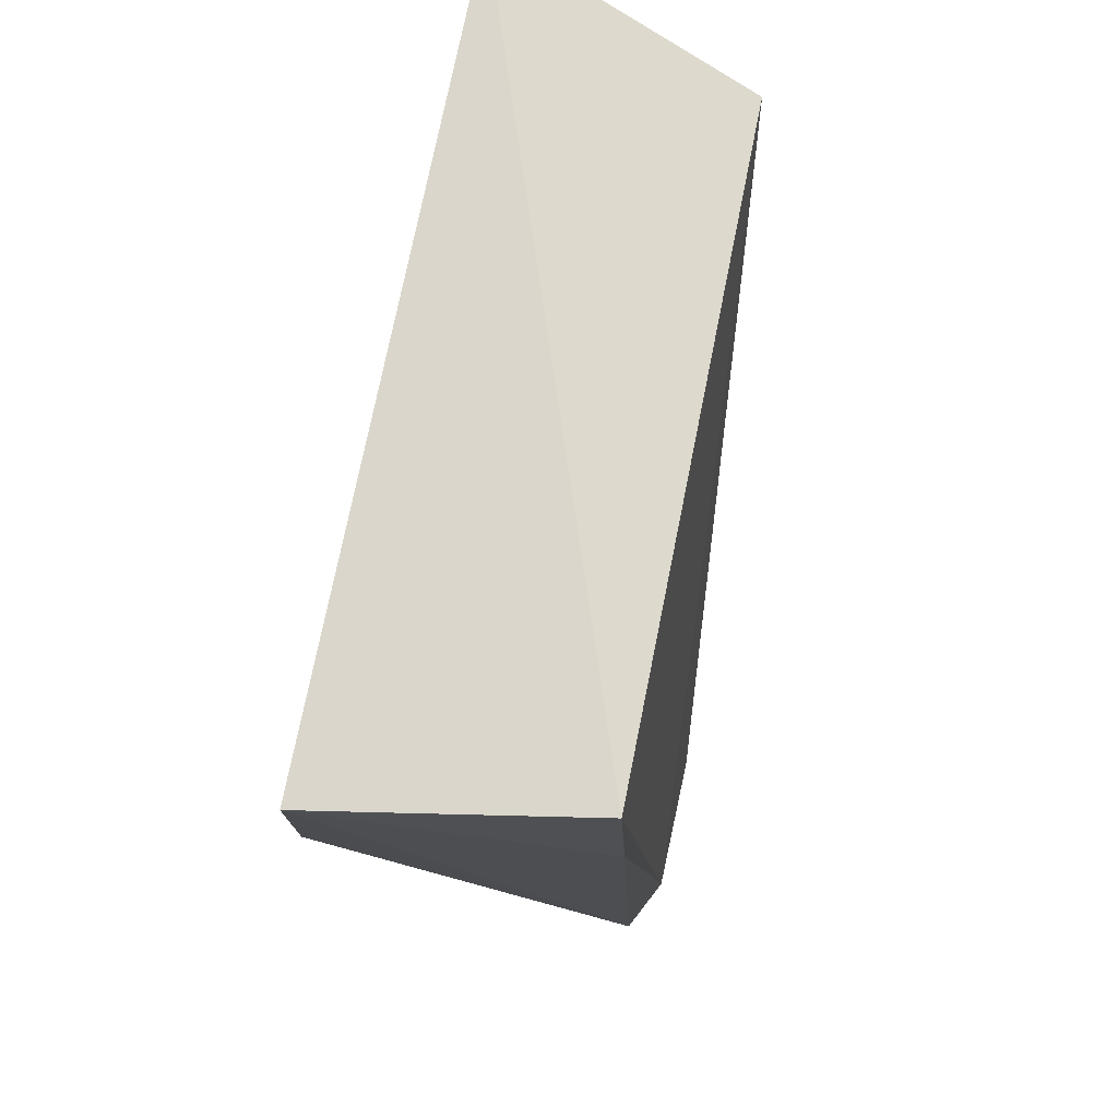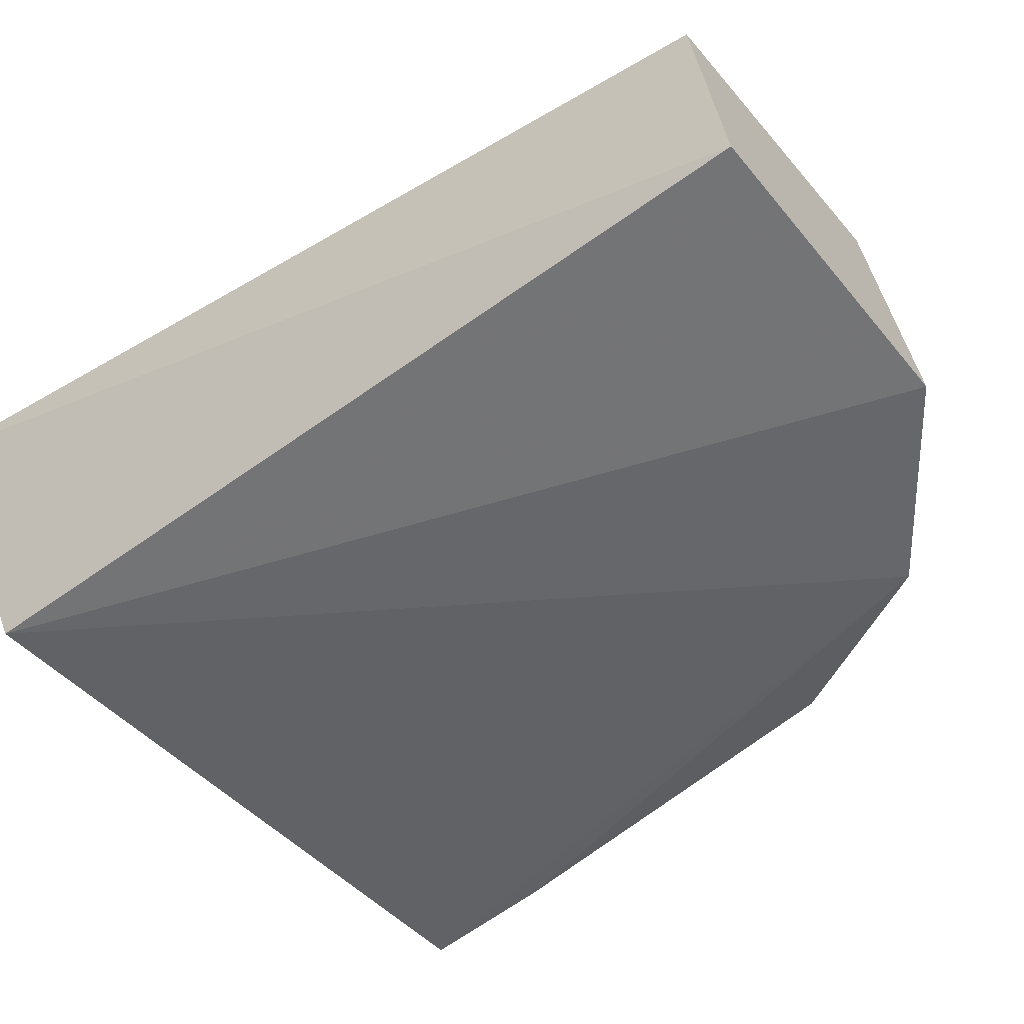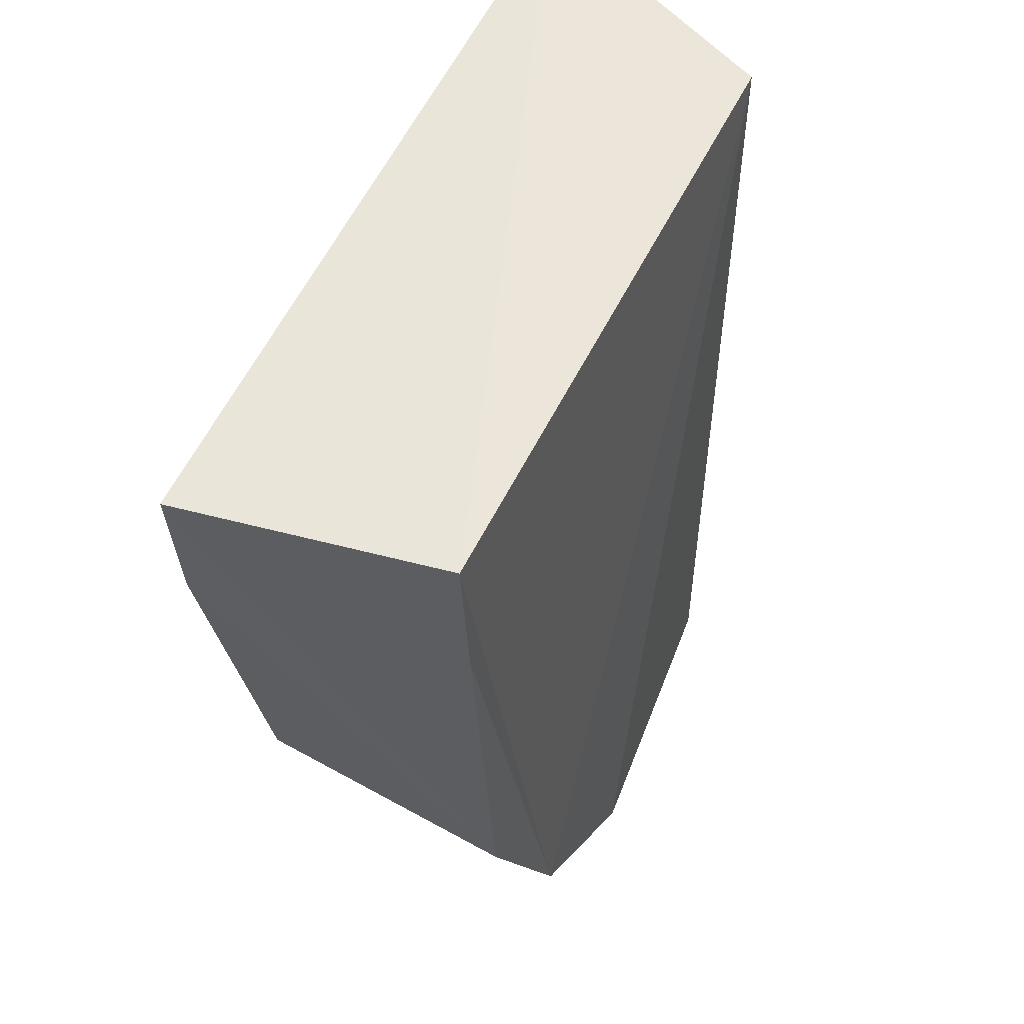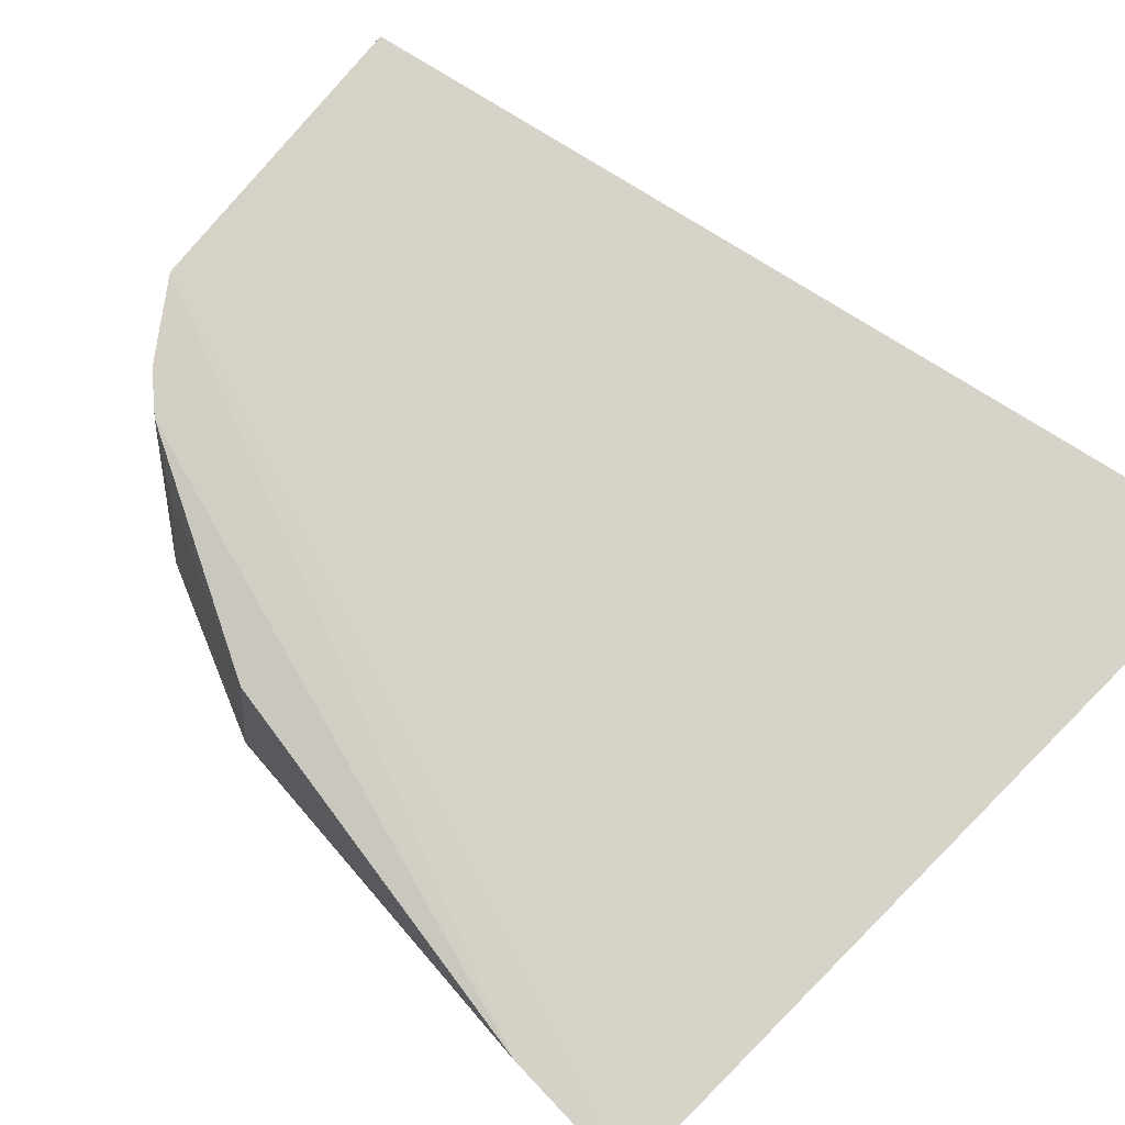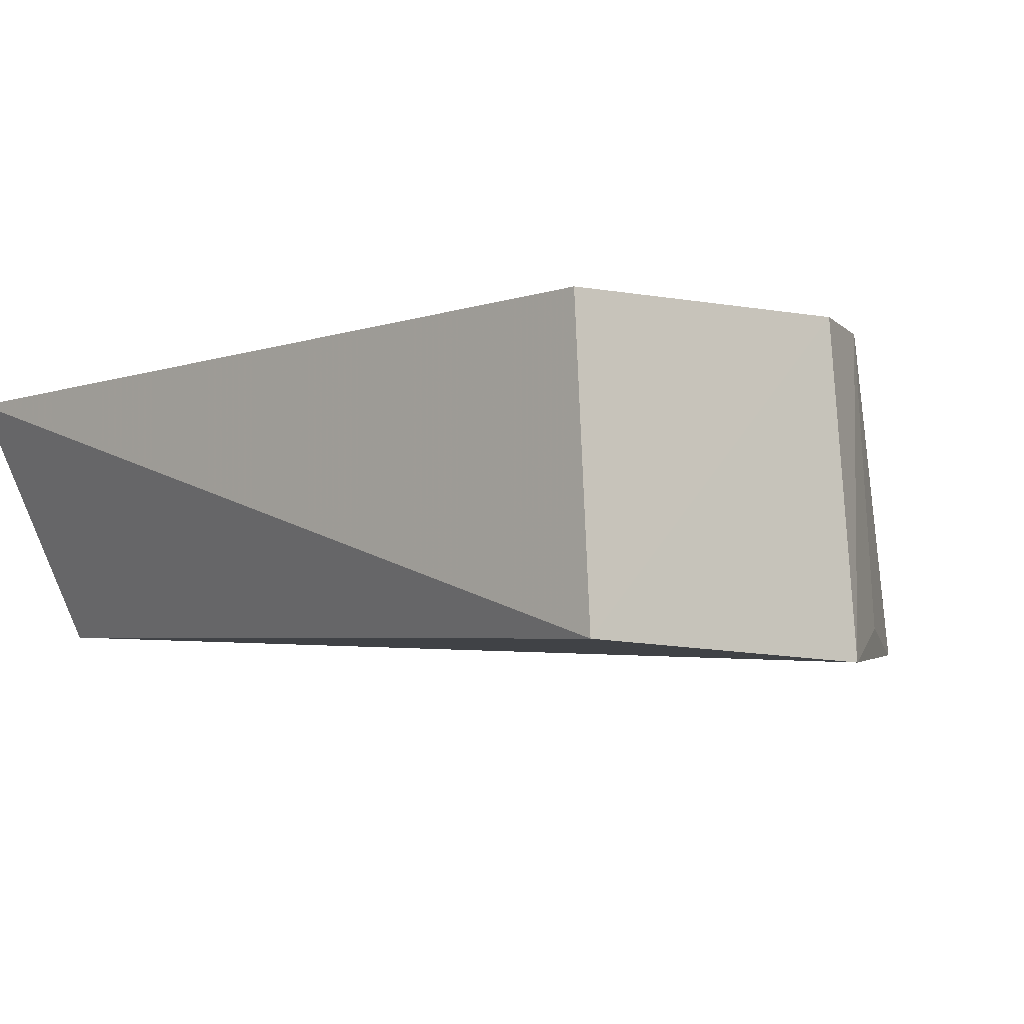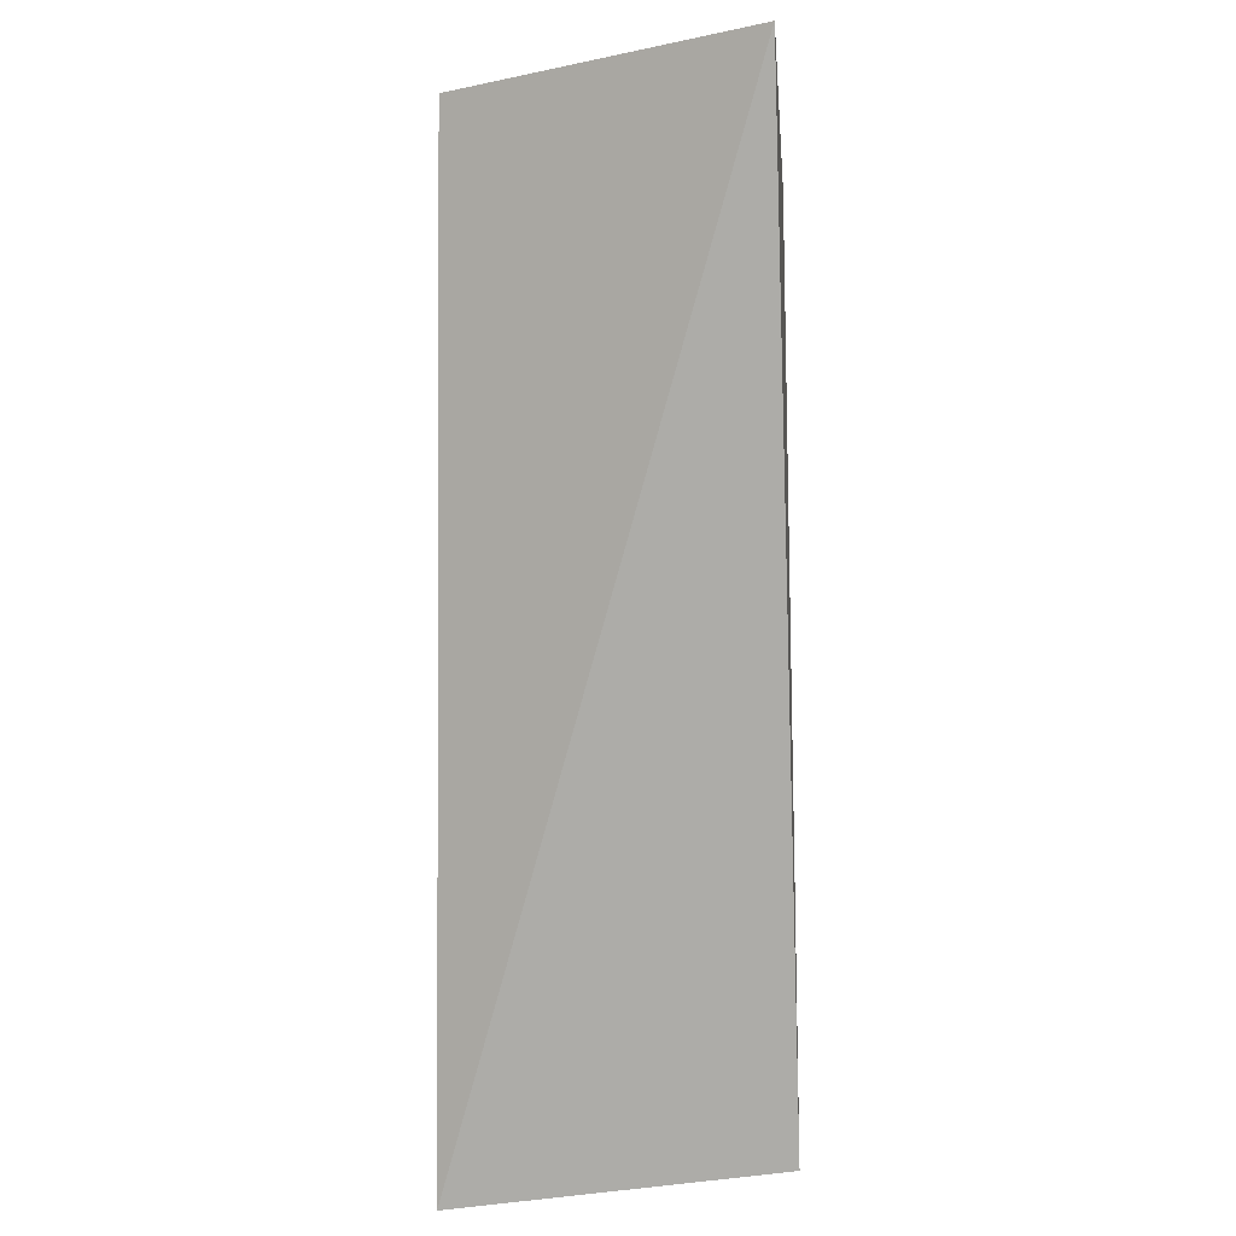
<metadata>
{"format":"obj","ext":"obj","renderer":"f3d","projection":"perspective","resolution":1024,"background":"white","views":[{"elev":69.7,"azim":99.5,"up":"+Y"},{"elev":-54.1,"azim":-49.2,"up":"+Z"},{"elev":53.6,"azim":113.8,"up":"+Y"},{"elev":77.9,"azim":131.1,"up":"+Z"},{"elev":-3.8,"azim":-35.0,"up":"+Z"},{"elev":3.9,"azim":-87.9,"up":"+Y"}]}
</metadata>
<code>
v 0.05107 0.06949 0.1233
v 0.04986 0.05643 0.1232
v 0.04433 0.01684 0.09648
v -0.01468 0.07088 0.09603
v -0.02442 0.07466 0.1209
v 0.04748 0.06949 0.09794
v -0.009801 -0.01206 0.1235
v 0.04706 0.05585 0.09742
v 0.01876 -0.01117 0.1236
v -0.01064 -0.01529 0.09509
v 0.0357 -0.000665 0.09398
v 0.04172 0.01811 0.1221
v 0.01869 -0.0144 0.09325
v 0.0293 -0.003308 0.123
v 0.02612 -0.006513 0.1232
v 0.03303 0.001022 0.1184
v 0.02736 -0.007521 0.09632
f 1 2 3
f 6 5 1
f 6 4 5
f 7 1 5
f 8 6 1
f 8 1 3
f 9 2 1
f 9 1 7
f 10 7 5
f 10 5 4
f 10 9 7
f 11 8 3
f 11 4 6
f 11 6 8
f 12 3 2
f 12 11 3
f 13 10 4
f 13 4 11
f 13 9 10
f 14 12 2
f 15 14 2
f 15 2 9
f 15 9 13
f 15 11 14
f 16 14 11
f 16 11 12
f 16 12 14
f 17 15 13
f 17 13 11
f 17 11 15

</code>
